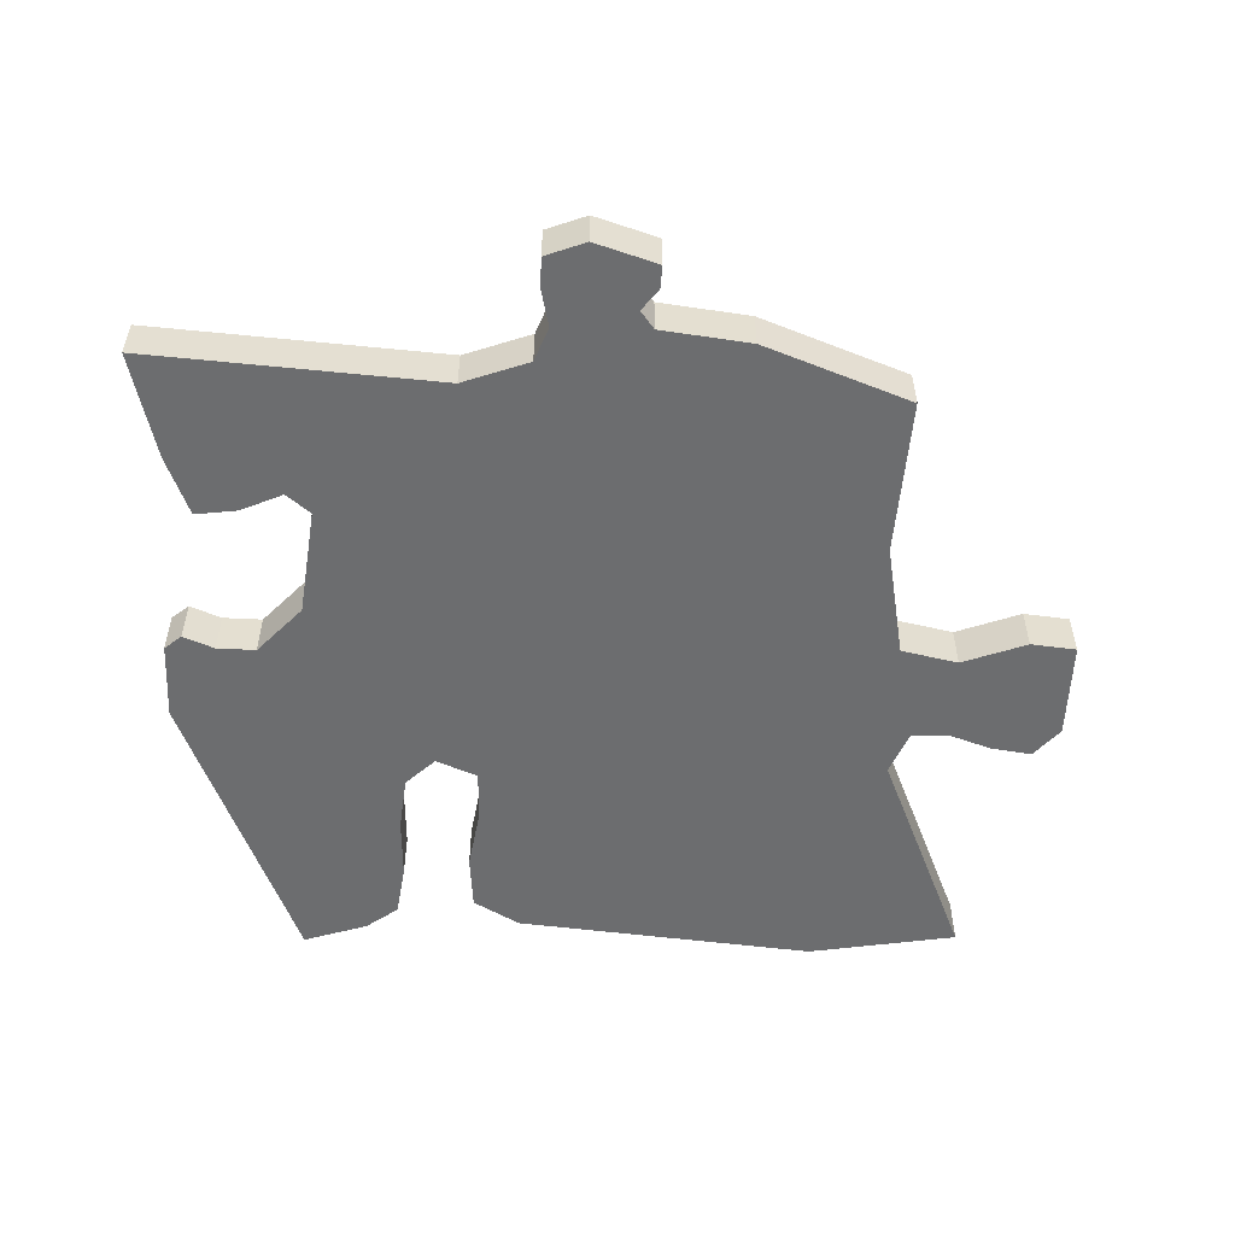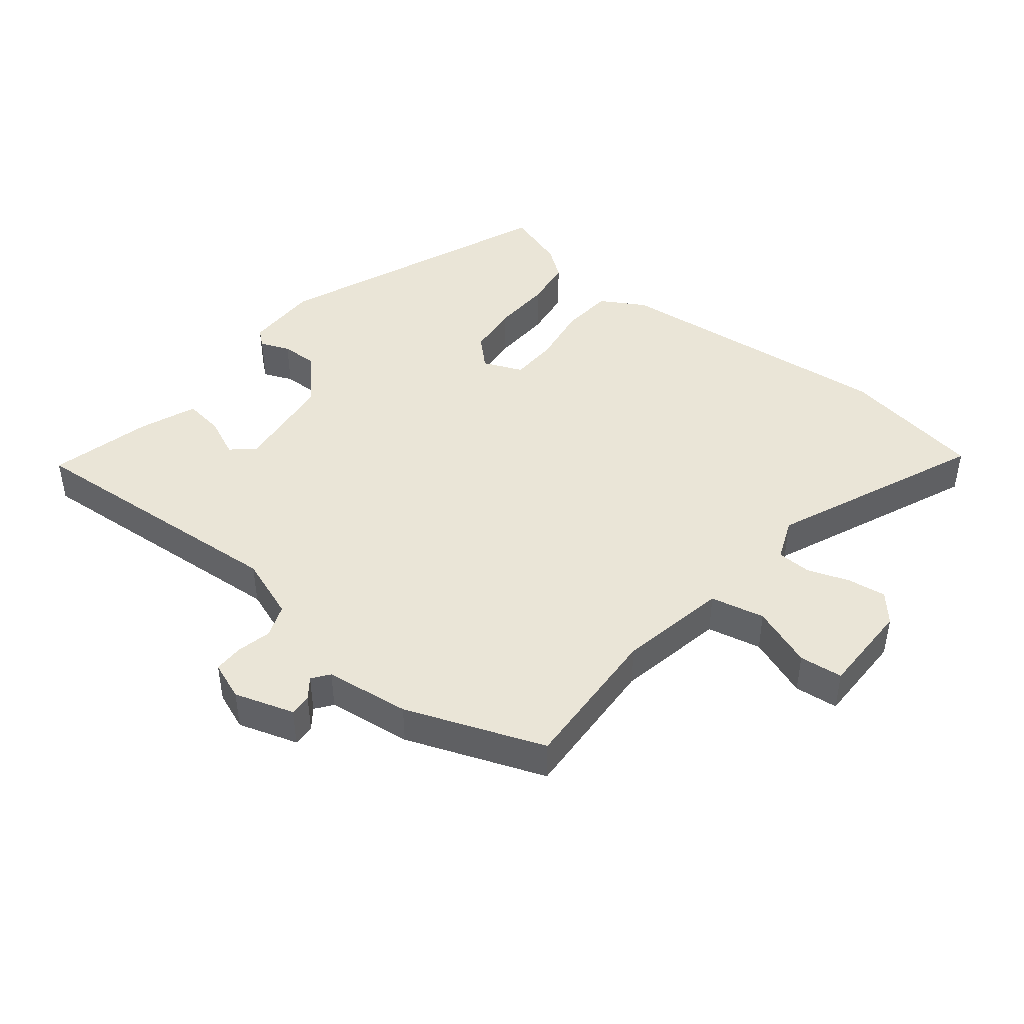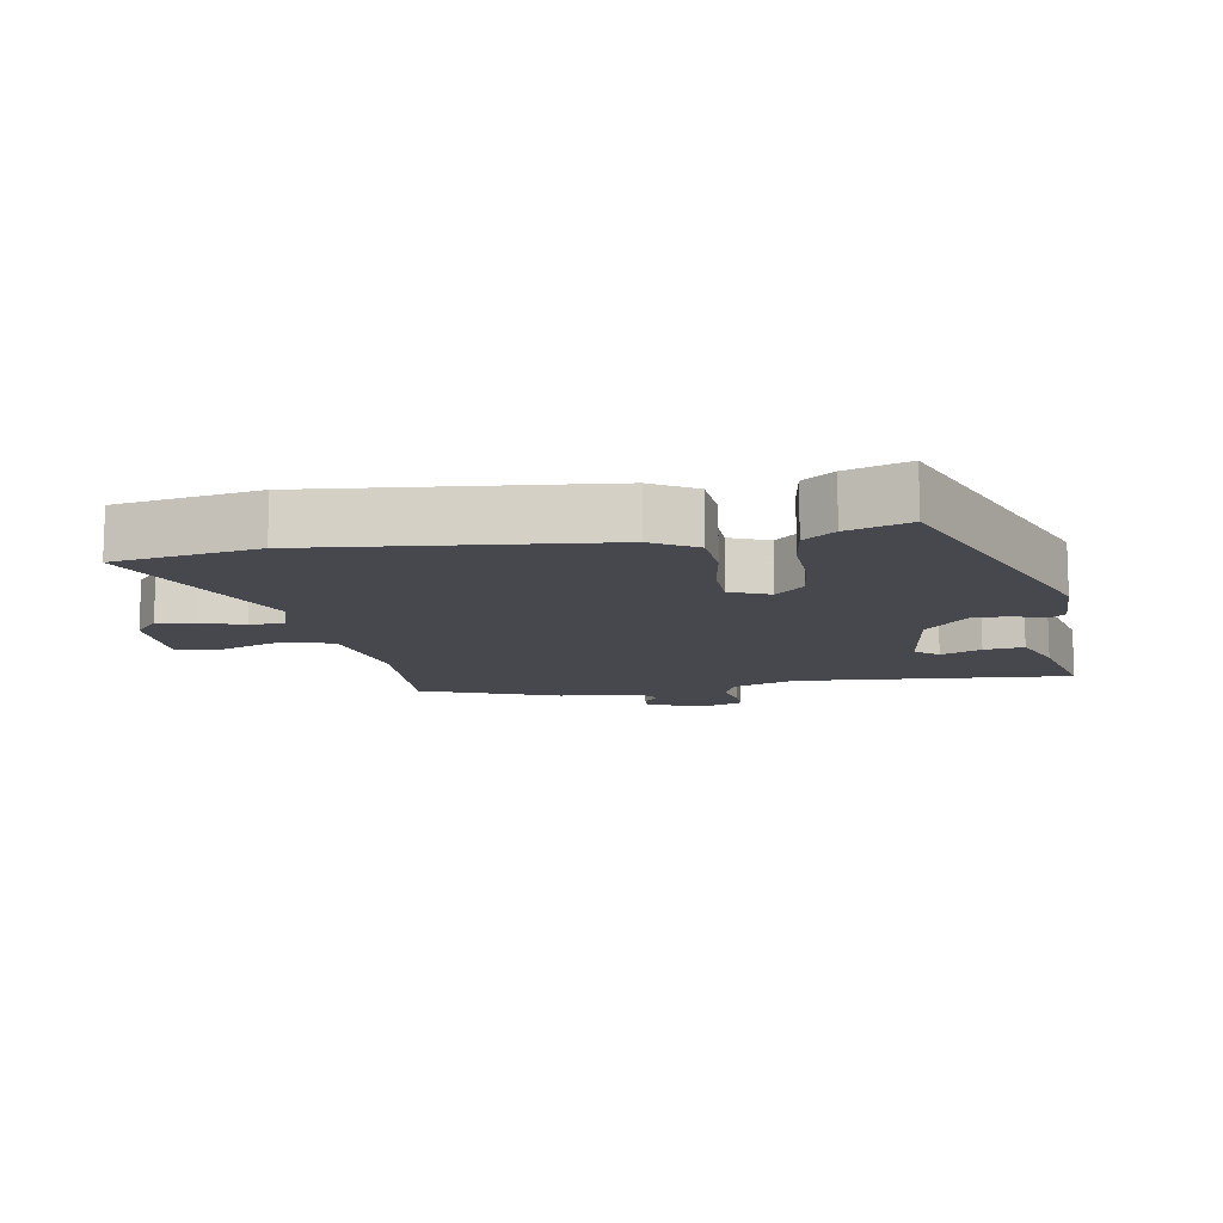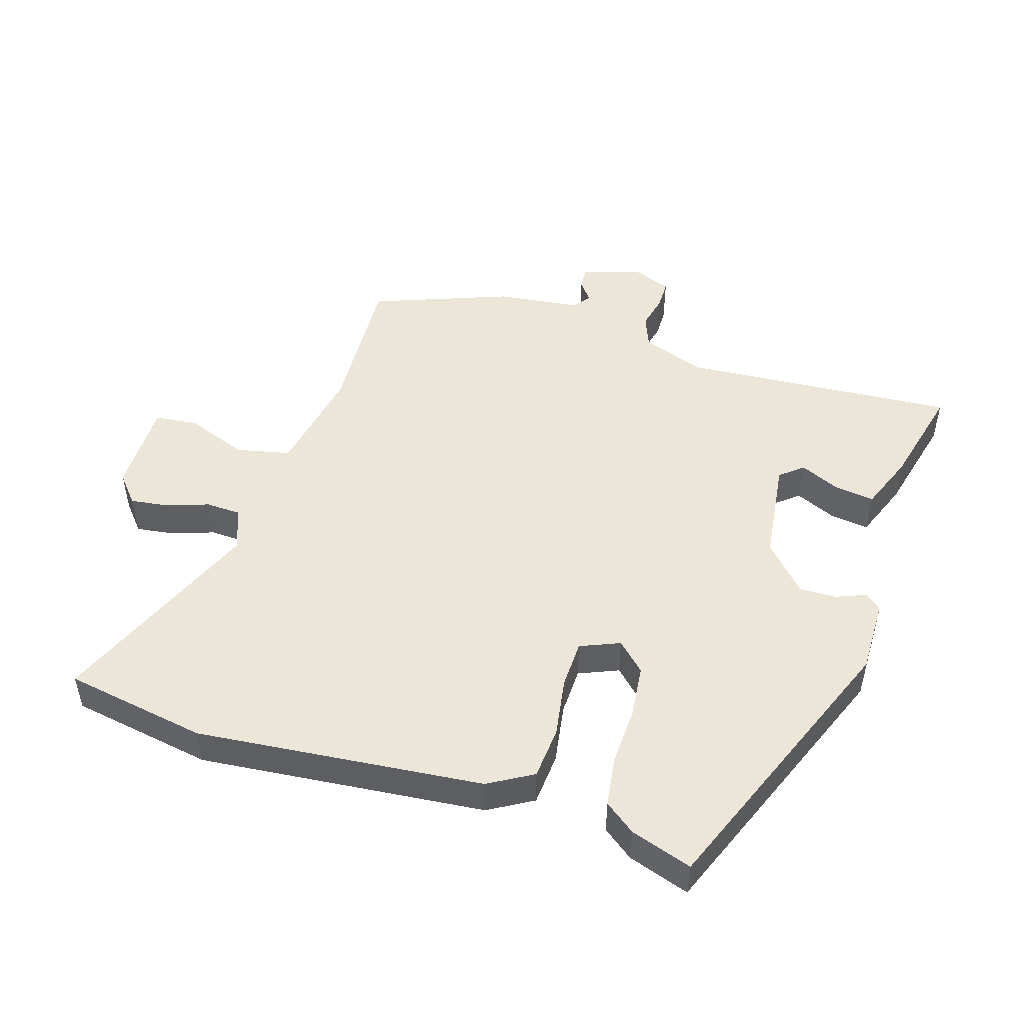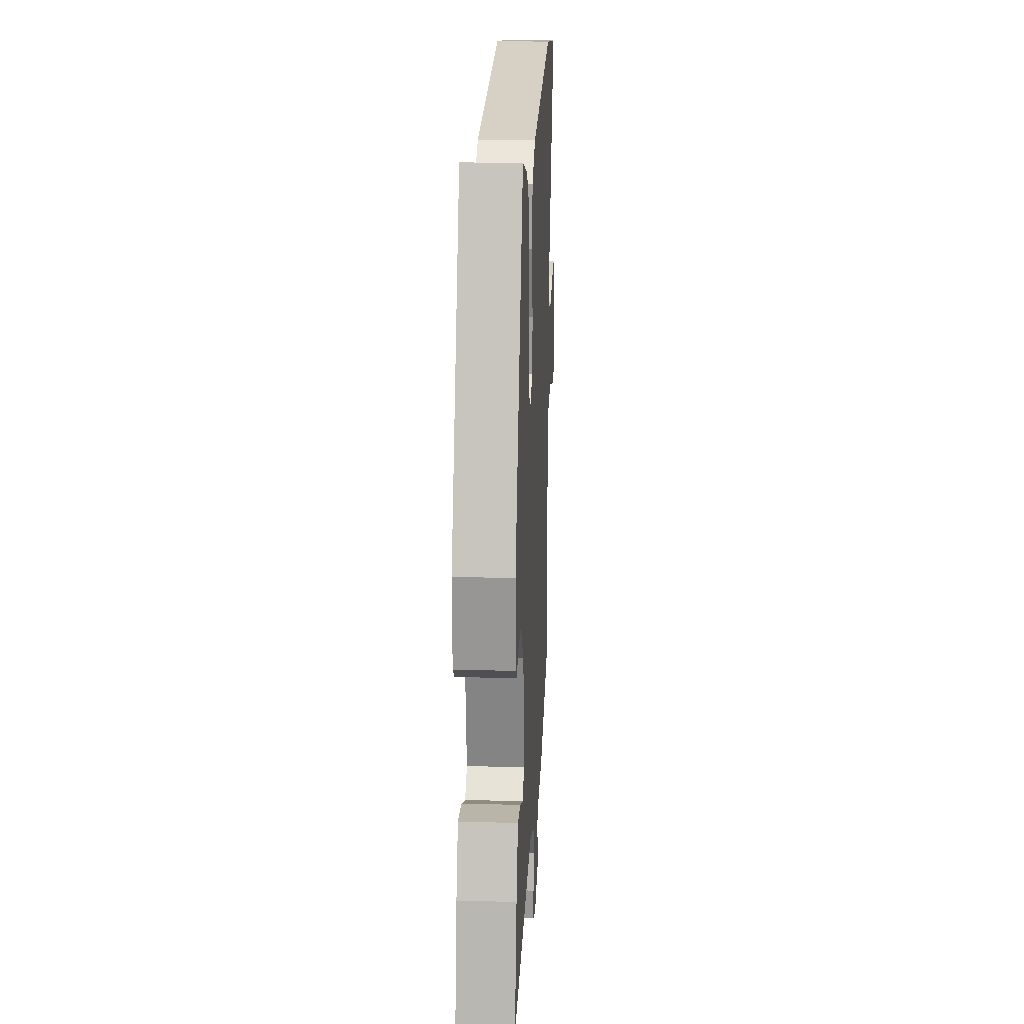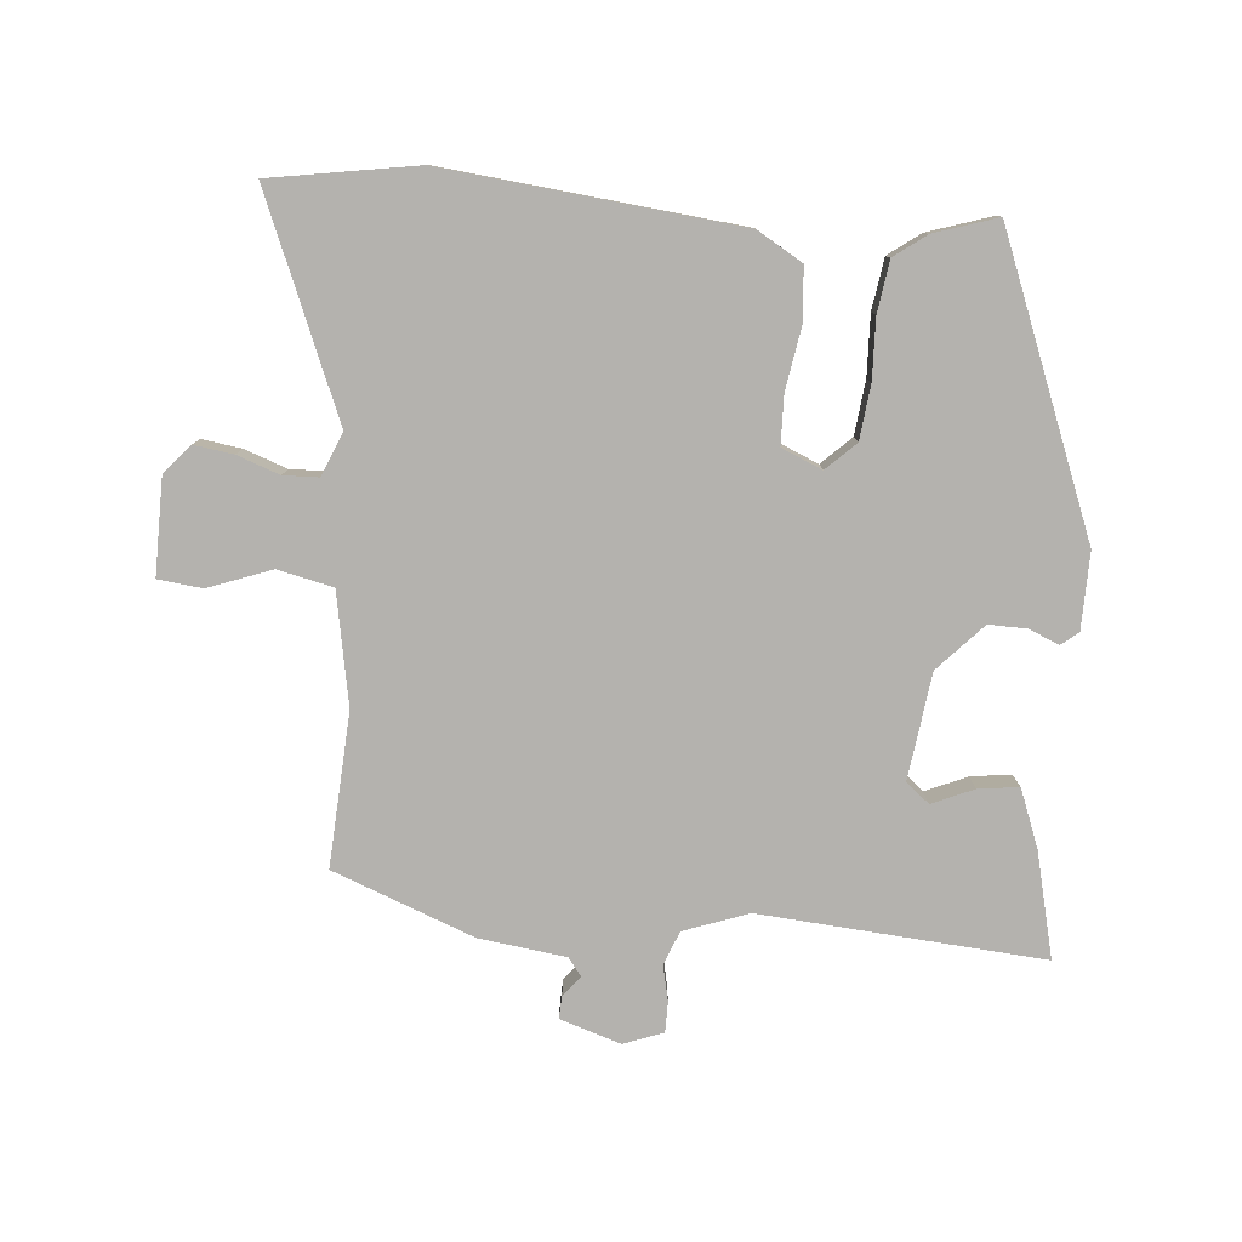
<metadata>
{"format":"obj","ext":"obj","renderer":"f3d","projection":"perspective","resolution":1024,"background":"white","views":[{"elev":-53.9,"azim":179.0,"up":"+Y"},{"elev":44.3,"azim":-140.2,"up":"+Y"},{"elev":-11.9,"azim":10.6,"up":"+Y"},{"elev":49.1,"azim":18.4,"up":"+Y"},{"elev":20.1,"azim":92.9,"up":"+Z"},{"elev":-79.7,"azim":-4.2,"up":"+Y"}]}
</metadata>
<code>
v -0.497 0.07 -0.438
v -0.481 0.07 -0.213
v -0.509 0.07 -0.049
v -0.59 0.07 -0.03
v -0.683 0.07 -0.063
v -0.748 0.07 -0.055
v -0.745 0.07 0.086
v -0.708 0.07 0.128
v -0.65 0.07 0.119
v -0.588 0.07 0.096
v -0.536 0.07 0.097
v -0.509 0.07 0.16
v -0.636 0.07 0.479
v -0.421 0.07 0.512
v 0.01 0.07 0.462
v 0.076 0.07 0.422
v 0.081 0.07 0.343
v 0.065 0.07 0.253
v 0.066 0.07 0.181
v 0.125 0.07 0.155
v 0.168 0.07 0.195
v 0.178 0.07 0.274
v 0.176 0.07 0.363
v 0.188 0.07 0.438
v 0.235 0.07 0.472
v 0.328 0.07 0.501
v 0.489 0.07 0.076
v 0.486 0.07 -0.036
v 0.461 0.07 -0.056
v 0.417 0.07 -0.037
v 0.361 0.07 -0.035
v 0.296 0.07 -0.103
v 0.274 0.07 -0.258
v 0.308 0.07 -0.287
v 0.369 0.07 -0.261
v 0.429 0.07 -0.254
v 0.461 0.07 -0.34
v 0.496 0.07 -0.494
v 0.081 0.07 -0.457
v -0.014 0.07 -0.49
v -0.034 0.07 -0.539
v -0.023 0.07 -0.592
v -0.024 0.07 -0.636
v -0.082 0.07 -0.657
v -0.171 0.07 -0.627
v -0.169 0.07 -0.594
v -0.145 0.07 -0.564
v -0.164 0.07 -0.538
v -0.291 0.07 -0.52
v -0.497 0 -0.438
v -0.481 0 -0.213
v -0.509 0 -0.049
v -0.59 0 -0.03
v -0.683 0 -0.063
v -0.748 0 -0.055
v -0.745 0 0.086
v -0.708 0 0.128
v -0.65 0 0.119
v -0.588 0 0.096
v -0.536 0 0.097
v -0.509 0 0.16
v -0.636 0 0.479
v -0.421 0 0.512
v 0.01 0 0.462
v 0.076 0 0.422
v 0.081 0 0.343
v 0.065 0 0.253
v 0.066 0 0.181
v 0.125 0 0.155
v 0.168 0 0.195
v 0.178 0 0.274
v 0.176 0 0.363
v 0.188 0 0.438
v 0.235 0 0.472
v 0.328 0 0.501
v 0.489 0 0.076
v 0.486 0 -0.036
v 0.461 0 -0.056
v 0.417 0 -0.037
v 0.361 0 -0.035
v 0.296 0 -0.103
v 0.274 0 -0.258
v 0.308 0 -0.287
v 0.369 0 -0.261
v 0.429 0 -0.254
v 0.461 0 -0.34
v 0.496 0 -0.494
v 0.081 0 -0.457
v -0.014 0 -0.49
v -0.034 0 -0.539
v -0.023 0 -0.592
v -0.024 0 -0.636
v -0.082 0 -0.657
v -0.171 0 -0.627
v -0.169 0 -0.594
v -0.145 0 -0.564
v -0.164 0 -0.538
v -0.291 0 -0.52
f 48 49 1 2
f 45 46 47
f 44 45 47
f 43 44 47
f 42 43 47
f 41 42 47
f 40 41 47 48
f 48 2 3
f 40 48 3
f 39 40 3
f 37 38 39
f 36 37 39
f 35 36 39
f 34 35 39
f 33 34 39 3
f 28 29 30
f 27 28 30
f 26 27 30
f 25 26 30
f 24 25 30
f 23 24 30
f 22 23 30
f 21 22 30 31
f 20 21 31 32
f 16 17 18
f 15 16 18
f 14 15 18
f 13 14 18
f 12 13 18
f 11 12 18 19
f 8 9 10
f 7 8 10
f 6 7 10
f 5 6 10
f 4 5 10
f 3 4 10 11
f 20 32 33
f 19 20 33
f 11 19 33
f 3 11 33
f 51 50 98 97
f 96 95 94
f 96 94 93
f 96 93 92
f 96 92 91
f 96 91 90
f 97 96 90 89
f 52 51 97
f 52 97 89
f 52 89 88
f 88 87 86
f 88 86 85
f 88 85 84
f 88 84 83
f 52 88 83 82
f 79 78 77
f 79 77 76
f 79 76 75
f 79 75 74
f 79 74 73
f 79 73 72
f 79 72 71
f 80 79 71 70
f 81 80 70 69
f 67 66 65
f 67 65 64
f 67 64 63
f 67 63 62
f 67 62 61
f 68 67 61 60
f 59 58 57
f 59 57 56
f 59 56 55
f 59 55 54
f 59 54 53
f 60 59 53 52
f 82 81 69
f 82 69 68
f 82 68 60
f 82 60 52
f 1 50 51 2
f 2 51 52 3
f 3 52 53 4
f 4 53 54 5
f 5 54 55 6
f 6 55 56 7
f 7 56 57 8
f 8 57 58 9
f 9 58 59 10
f 10 59 60 11
f 11 60 61 12
f 12 61 62 13
f 13 62 63 14
f 14 63 64 15
f 15 64 65 16
f 16 65 66 17
f 17 66 67 18
f 18 67 68 19
f 19 68 69 20
f 20 69 70 21
f 21 70 71 22
f 22 71 72 23
f 23 72 73 24
f 24 73 74 25
f 25 74 75 26
f 26 75 76 27
f 27 76 77 28
f 28 77 78 29
f 29 78 79 30
f 30 79 80 31
f 31 80 81 32
f 32 81 82 33
f 33 82 83 34
f 34 83 84 35
f 35 84 85 36
f 36 85 86 37
f 37 86 87 38
f 38 87 88 39
f 39 88 89 40
f 40 89 90 41
f 41 90 91 42
f 42 91 92 43
f 43 92 93 44
f 44 93 94 45
f 45 94 95 46
f 46 95 96 47
f 47 96 97 48
f 48 97 98 49
f 49 98 50 1

</code>
